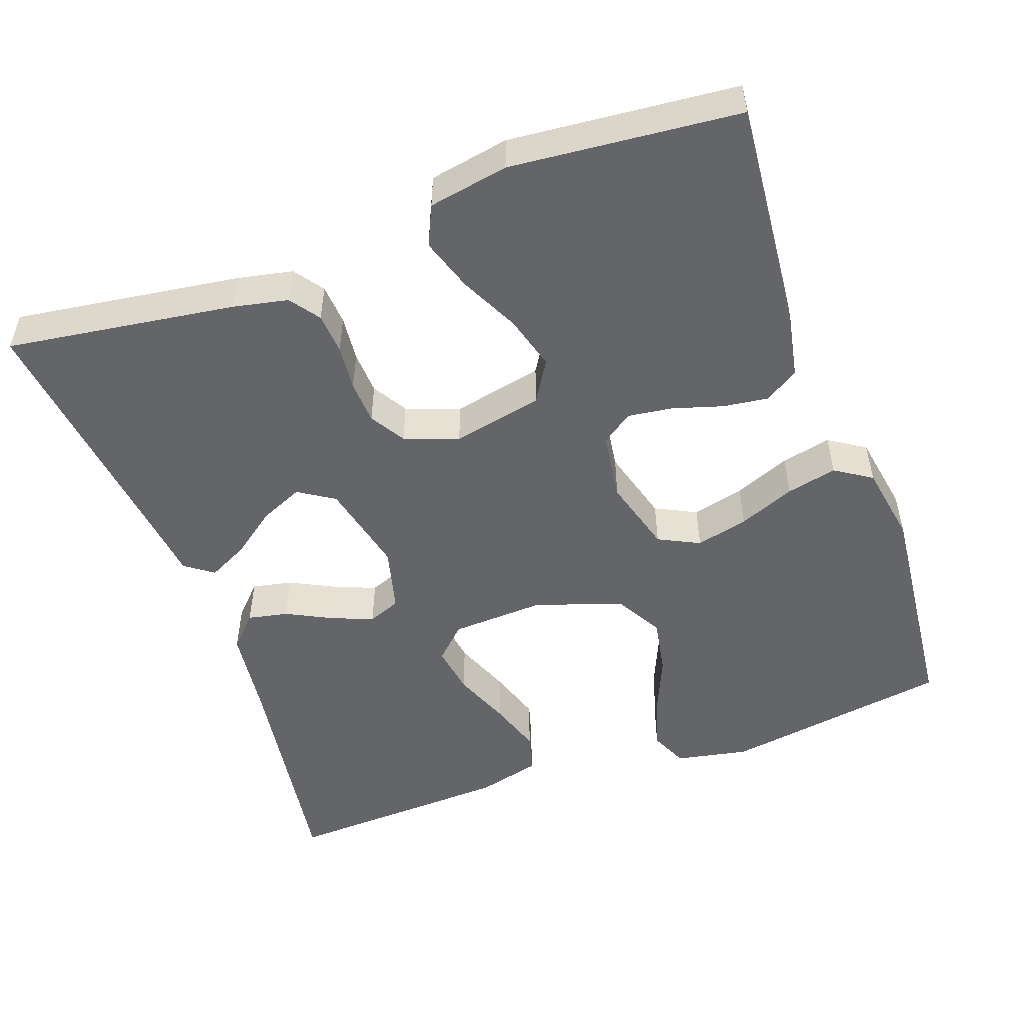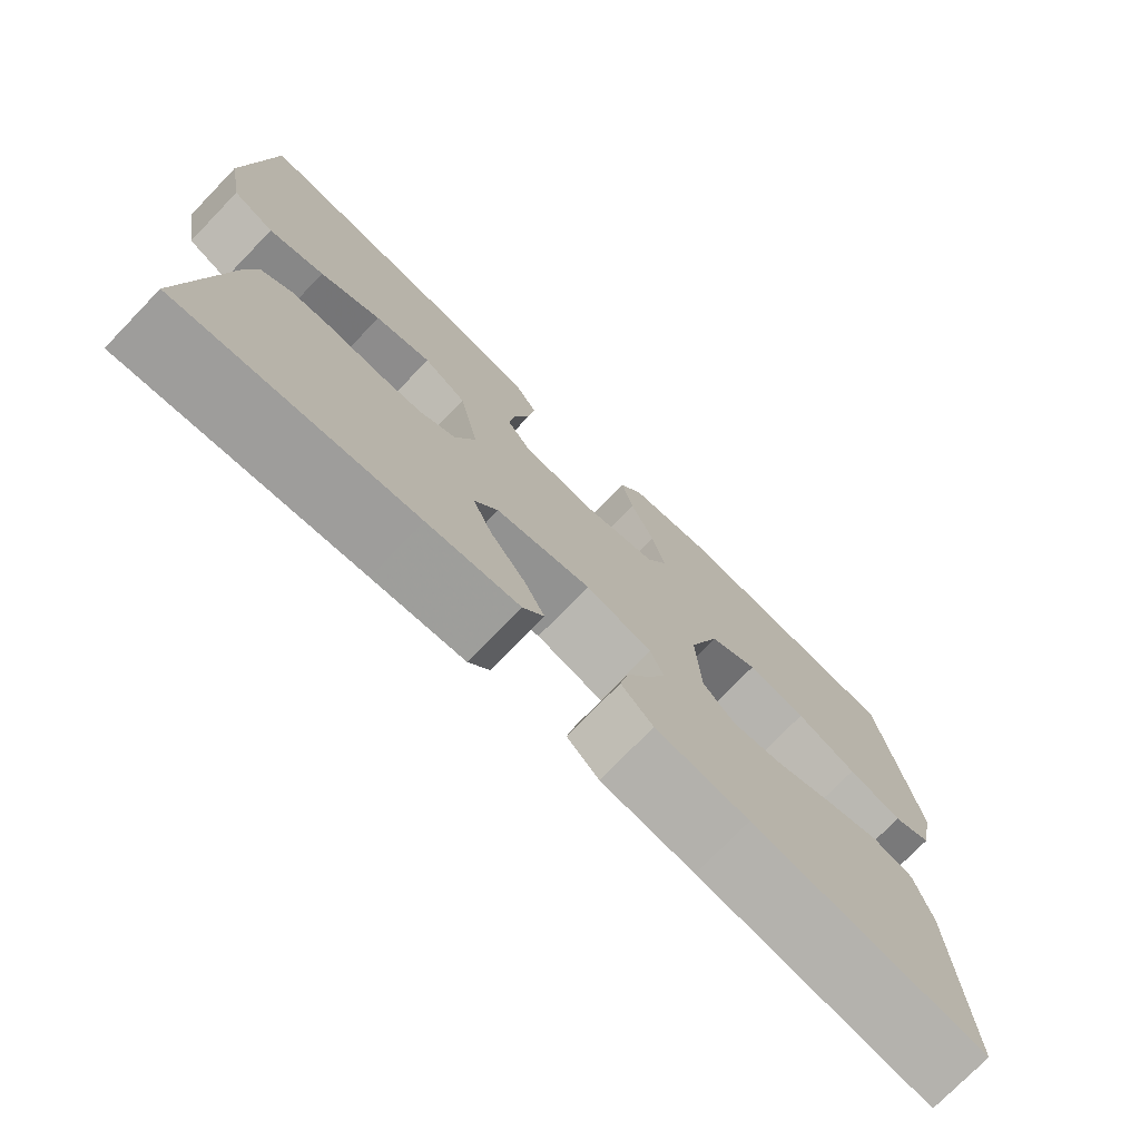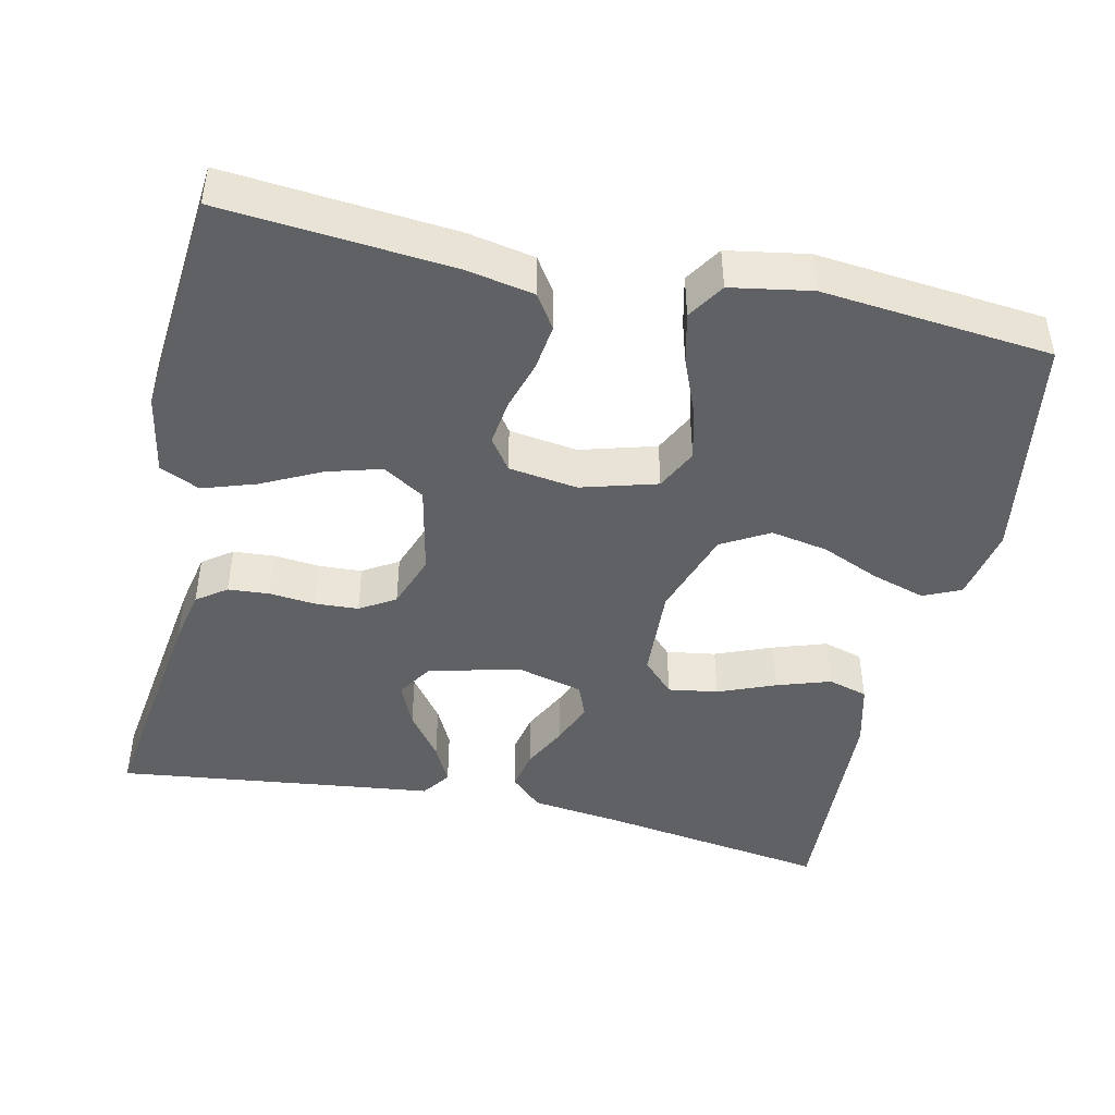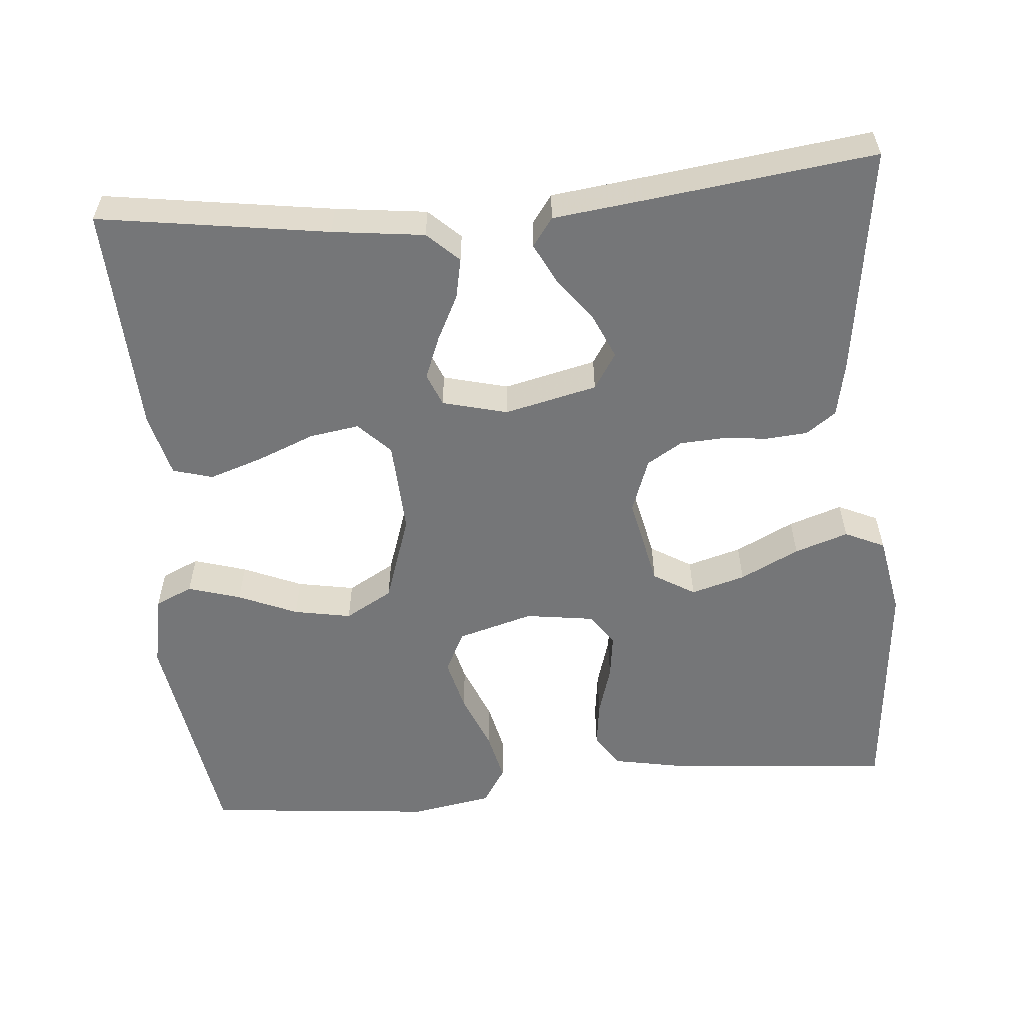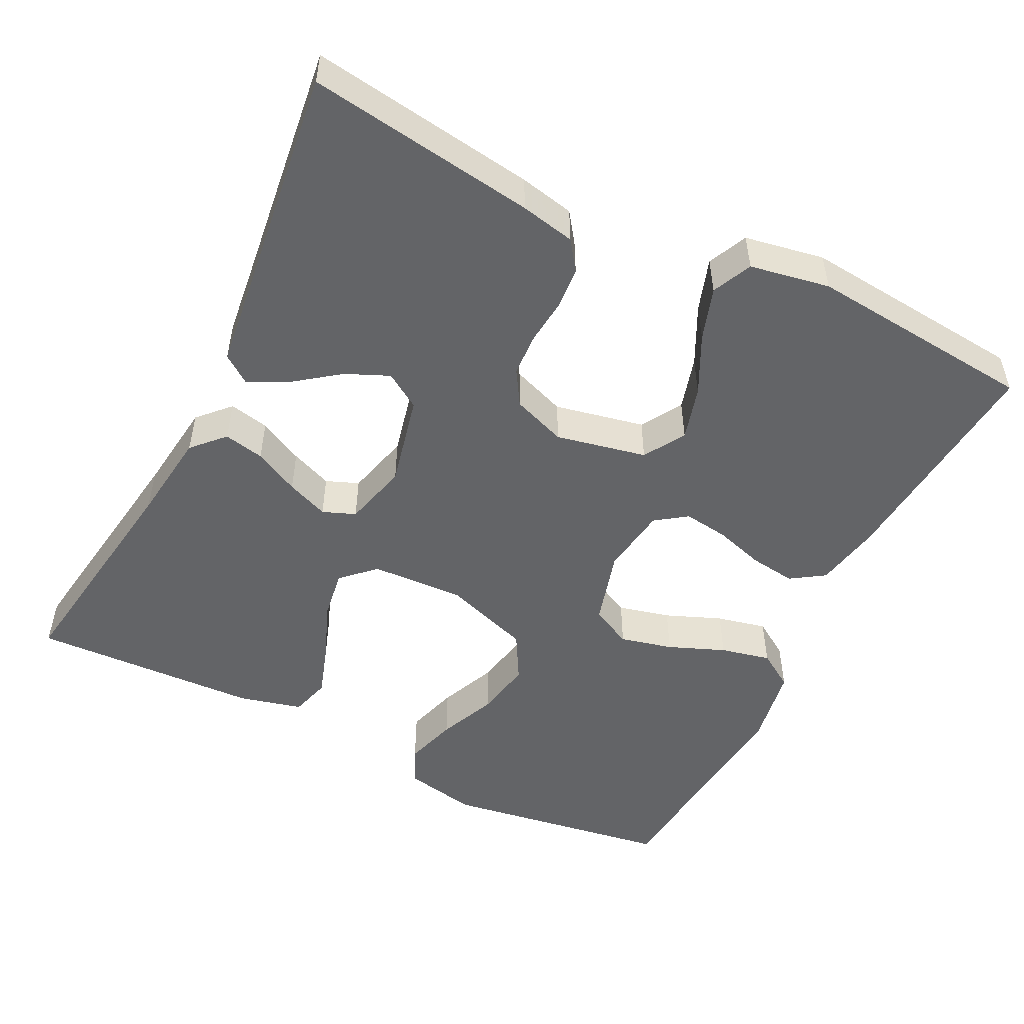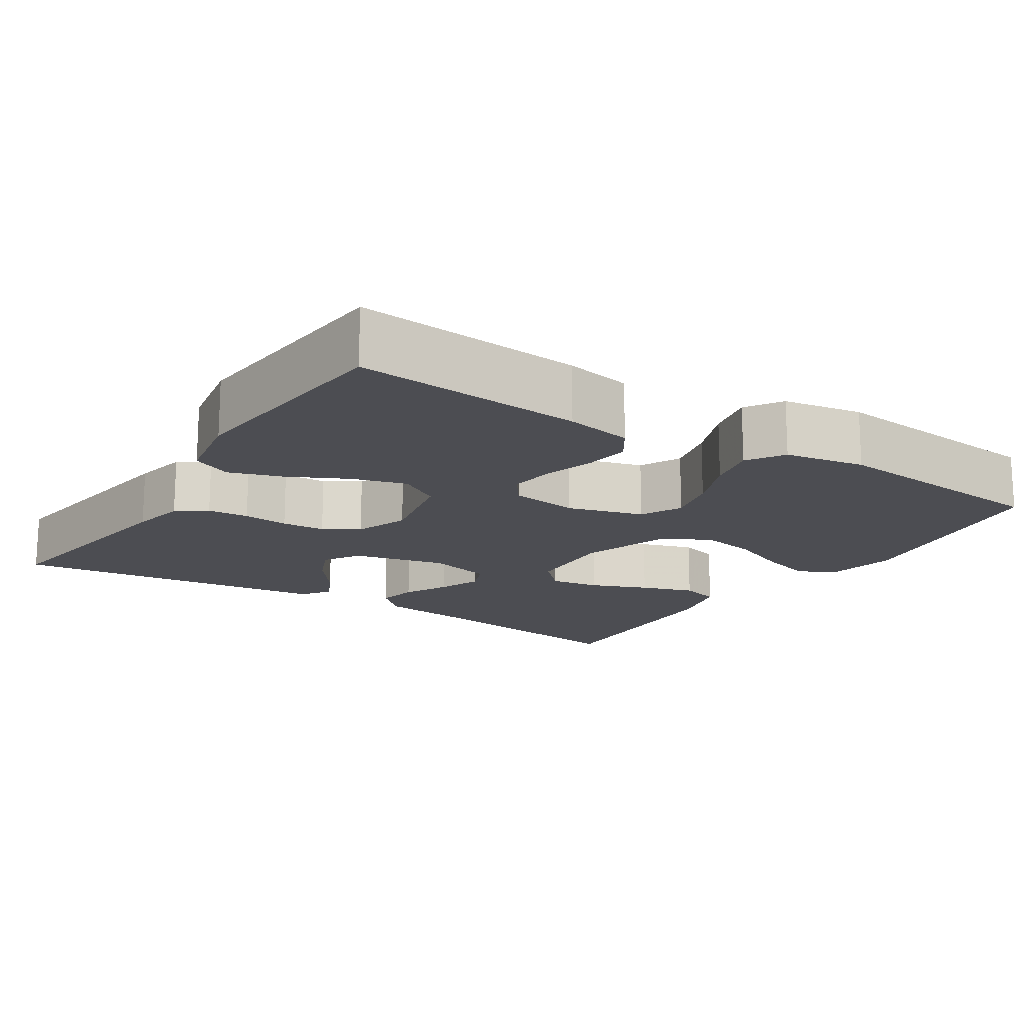
<metadata>
{"format":"obj","ext":"obj","renderer":"f3d","projection":"perspective","resolution":1024,"background":"white","views":[{"elev":-51.5,"azim":-70.2,"up":"+Y"},{"elev":-75.1,"azim":-44.1,"up":"+Z"},{"elev":-45.4,"azim":-12.4,"up":"+Y"},{"elev":-56.8,"azim":-174.9,"up":"+Y"},{"elev":-51.2,"azim":-116.5,"up":"+Y"},{"elev":-16.3,"azim":-32.7,"up":"+Y"}]}
</metadata>
<code>
v 0.5 0.07 0.5
v 0.547 0.07 0.2
v 0.528 0.07 0.104
v 0.479 0.07 0.082
v 0.41 0.07 0.103
v 0.333 0.07 0.136
v 0.258 0.07 0.15
v 0.196 0.07 0.115
v 0.157 0.07 0
v 0.163 0.07 -0.123
v 0.204 0.07 -0.165
v 0.269 0.07 -0.155
v 0.344 0.07 -0.125
v 0.414 0.07 -0.102
v 0.466 0.07 -0.117
v 0.487 0.07 -0.2
v 0.5 0.07 -0.5
v 0.2 0.07 -0.455
v 0.08 0.07 -0.44
v 0.039 0.07 -0.401
v 0.05 0.07 -0.348
v 0.08 0.07 -0.289
v 0.102 0.07 -0.234
v 0.085 0.07 -0.191
v 0 0.07 -0.169
v -0.121 0.07 -0.197
v -0.151 0.07 -0.244
v -0.126 0.07 -0.301
v -0.082 0.07 -0.36
v -0.056 0.07 -0.412
v -0.083 0.07 -0.449
v -0.2 0.07 -0.463
v -0.5 0.07 -0.5
v -0.457 0.07 -0.2
v -0.442 0.07 -0.128
v -0.403 0.07 -0.1
v -0.349 0.07 -0.096
v -0.289 0.07 -0.102
v -0.232 0.07 -0.099
v -0.186 0.07 -0.071
v -0.16 0.07 0
v -0.185 0.07 0.119
v -0.239 0.07 0.152
v -0.31 0.07 0.132
v -0.387 0.07 0.094
v -0.457 0.07 0.071
v -0.509 0.07 0.095
v -0.528 0.07 0.2
v -0.5 0.07 0.5
v -0.2 0.07 0.473
v -0.112 0.07 0.456
v -0.083 0.07 0.412
v -0.091 0.07 0.352
v -0.111 0.07 0.286
v -0.119 0.07 0.227
v -0.09 0.07 0.186
v 0 0.07 0.173
v 0.099 0.07 0.201
v 0.126 0.07 0.255
v 0.109 0.07 0.324
v 0.079 0.07 0.398
v 0.064 0.07 0.464
v 0.095 0.07 0.512
v 0.2 0.07 0.53
v 0.5 0 0.5
v 0.547 0 0.2
v 0.528 0 0.104
v 0.479 0 0.082
v 0.41 0 0.103
v 0.333 0 0.136
v 0.258 0 0.15
v 0.196 0 0.115
v 0.157 0 0
v 0.163 0 -0.123
v 0.204 0 -0.165
v 0.269 0 -0.155
v 0.344 0 -0.125
v 0.414 0 -0.102
v 0.466 0 -0.117
v 0.487 0 -0.2
v 0.5 0 -0.5
v 0.2 0 -0.455
v 0.08 0 -0.44
v 0.039 0 -0.401
v 0.05 0 -0.348
v 0.08 0 -0.289
v 0.102 0 -0.234
v 0.085 0 -0.191
v 0 0 -0.169
v -0.121 0 -0.197
v -0.151 0 -0.244
v -0.126 0 -0.301
v -0.082 0 -0.36
v -0.056 0 -0.412
v -0.083 0 -0.449
v -0.2 0 -0.463
v -0.5 0 -0.5
v -0.457 0 -0.2
v -0.442 0 -0.128
v -0.403 0 -0.1
v -0.349 0 -0.096
v -0.289 0 -0.102
v -0.232 0 -0.099
v -0.186 0 -0.071
v -0.16 0 0
v -0.185 0 0.119
v -0.239 0 0.152
v -0.31 0 0.132
v -0.387 0 0.094
v -0.457 0 0.071
v -0.509 0 0.095
v -0.528 0 0.2
v -0.5 0 0.5
v -0.2 0 0.473
v -0.112 0 0.456
v -0.083 0 0.412
v -0.091 0 0.352
v -0.111 0 0.286
v -0.119 0 0.227
v -0.09 0 0.186
v 0 0 0.173
v 0.099 0 0.201
v 0.126 0 0.255
v 0.109 0 0.324
v 0.079 0 0.398
v 0.064 0 0.464
v 0.095 0 0.512
v 0.2 0 0.53
f 4 5 6
f 3 4 6
f 2 3 6
f 1 2 6
f 64 1 6
f 63 64 6
f 62 63 6
f 61 62 6
f 60 61 6
f 59 60 6 7
f 58 59 7 8
f 57 58 8 9
f 56 57 9 10
f 52 53 54
f 51 52 54
f 50 51 54
f 49 50 54
f 48 49 54
f 47 48 54
f 46 47 54
f 45 46 54
f 44 45 54
f 43 44 54 55
f 42 43 55 56
f 36 37 38
f 35 36 38
f 34 35 38
f 33 34 38
f 32 33 38
f 31 32 38
f 30 31 38
f 29 30 38
f 28 29 38
f 27 28 38 39
f 26 27 39 40
f 20 21 22
f 19 20 22
f 18 19 22
f 18 22 23
f 17 18 23
f 16 17 23
f 15 16 23
f 14 15 23
f 13 14 23
f 12 13 23
f 11 12 23 24
f 41 42 56 10
f 40 41 10
f 26 40 10
f 25 26 10
f 10 11 24 25
f 70 69 68
f 70 68 67
f 70 67 66
f 70 66 65
f 70 65 128
f 70 128 127
f 70 127 126
f 70 126 125
f 70 125 124
f 71 70 124 123
f 72 71 123 122
f 73 72 122 121
f 74 73 121 120
f 118 117 116
f 118 116 115
f 118 115 114
f 118 114 113
f 118 113 112
f 118 112 111
f 118 111 110
f 118 110 109
f 118 109 108
f 119 118 108 107
f 120 119 107 106
f 102 101 100
f 102 100 99
f 102 99 98
f 102 98 97
f 102 97 96
f 102 96 95
f 102 95 94
f 102 94 93
f 102 93 92
f 103 102 92 91
f 104 103 91 90
f 86 85 84
f 86 84 83
f 86 83 82
f 87 86 82
f 87 82 81
f 87 81 80
f 87 80 79
f 87 79 78
f 87 78 77
f 87 77 76
f 88 87 76 75
f 74 120 106 105
f 74 105 104
f 74 104 90
f 74 90 89
f 89 88 75 74
f 1 65 66 2
f 2 66 67 3
f 3 67 68 4
f 4 68 69 5
f 5 69 70 6
f 6 70 71 7
f 7 71 72 8
f 8 72 73 9
f 9 73 74 10
f 10 74 75 11
f 11 75 76 12
f 12 76 77 13
f 13 77 78 14
f 14 78 79 15
f 15 79 80 16
f 16 80 81 17
f 17 81 82 18
f 18 82 83 19
f 19 83 84 20
f 20 84 85 21
f 21 85 86 22
f 22 86 87 23
f 23 87 88 24
f 24 88 89 25
f 25 89 90 26
f 26 90 91 27
f 27 91 92 28
f 28 92 93 29
f 29 93 94 30
f 30 94 95 31
f 31 95 96 32
f 32 96 97 33
f 33 97 98 34
f 34 98 99 35
f 35 99 100 36
f 36 100 101 37
f 37 101 102 38
f 38 102 103 39
f 39 103 104 40
f 40 104 105 41
f 41 105 106 42
f 42 106 107 43
f 43 107 108 44
f 44 108 109 45
f 45 109 110 46
f 46 110 111 47
f 47 111 112 48
f 48 112 113 49
f 49 113 114 50
f 50 114 115 51
f 51 115 116 52
f 52 116 117 53
f 53 117 118 54
f 54 118 119 55
f 55 119 120 56
f 56 120 121 57
f 57 121 122 58
f 58 122 123 59
f 59 123 124 60
f 60 124 125 61
f 61 125 126 62
f 62 126 127 63
f 63 127 128 64
f 64 128 65 1

</code>
